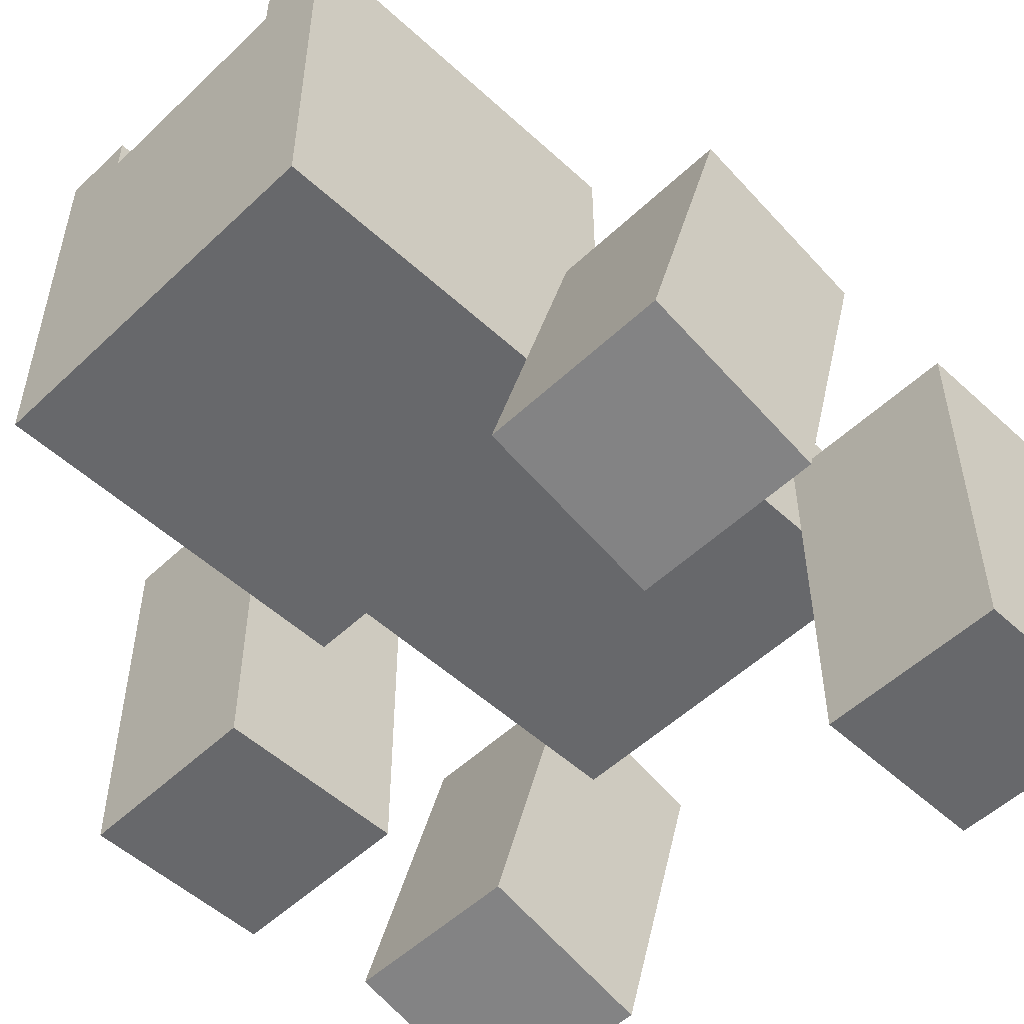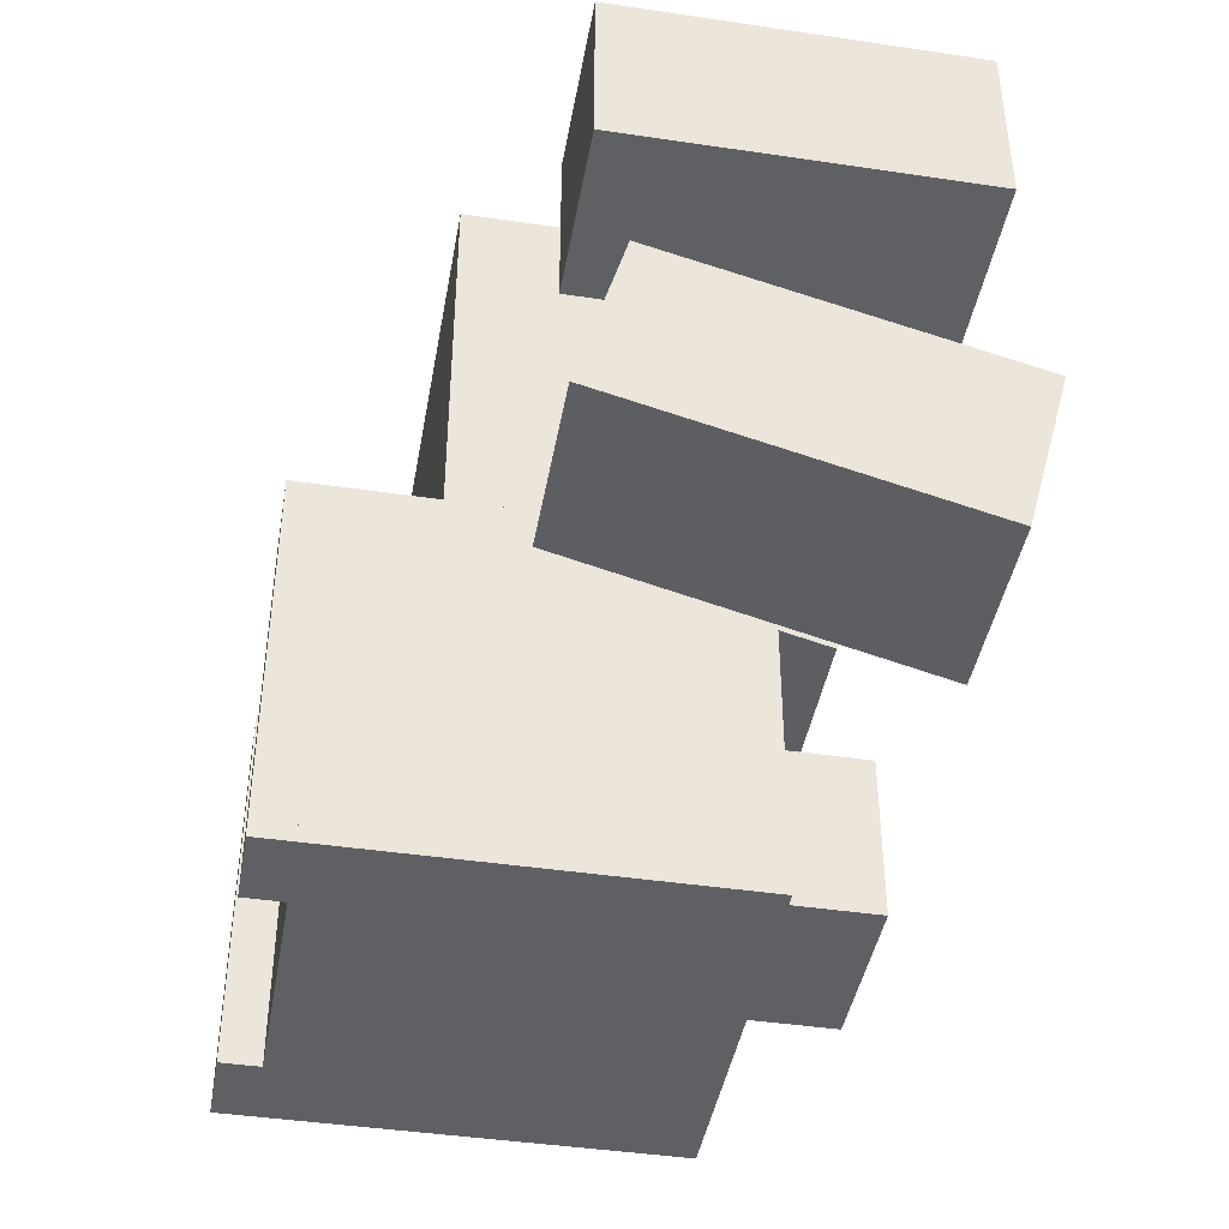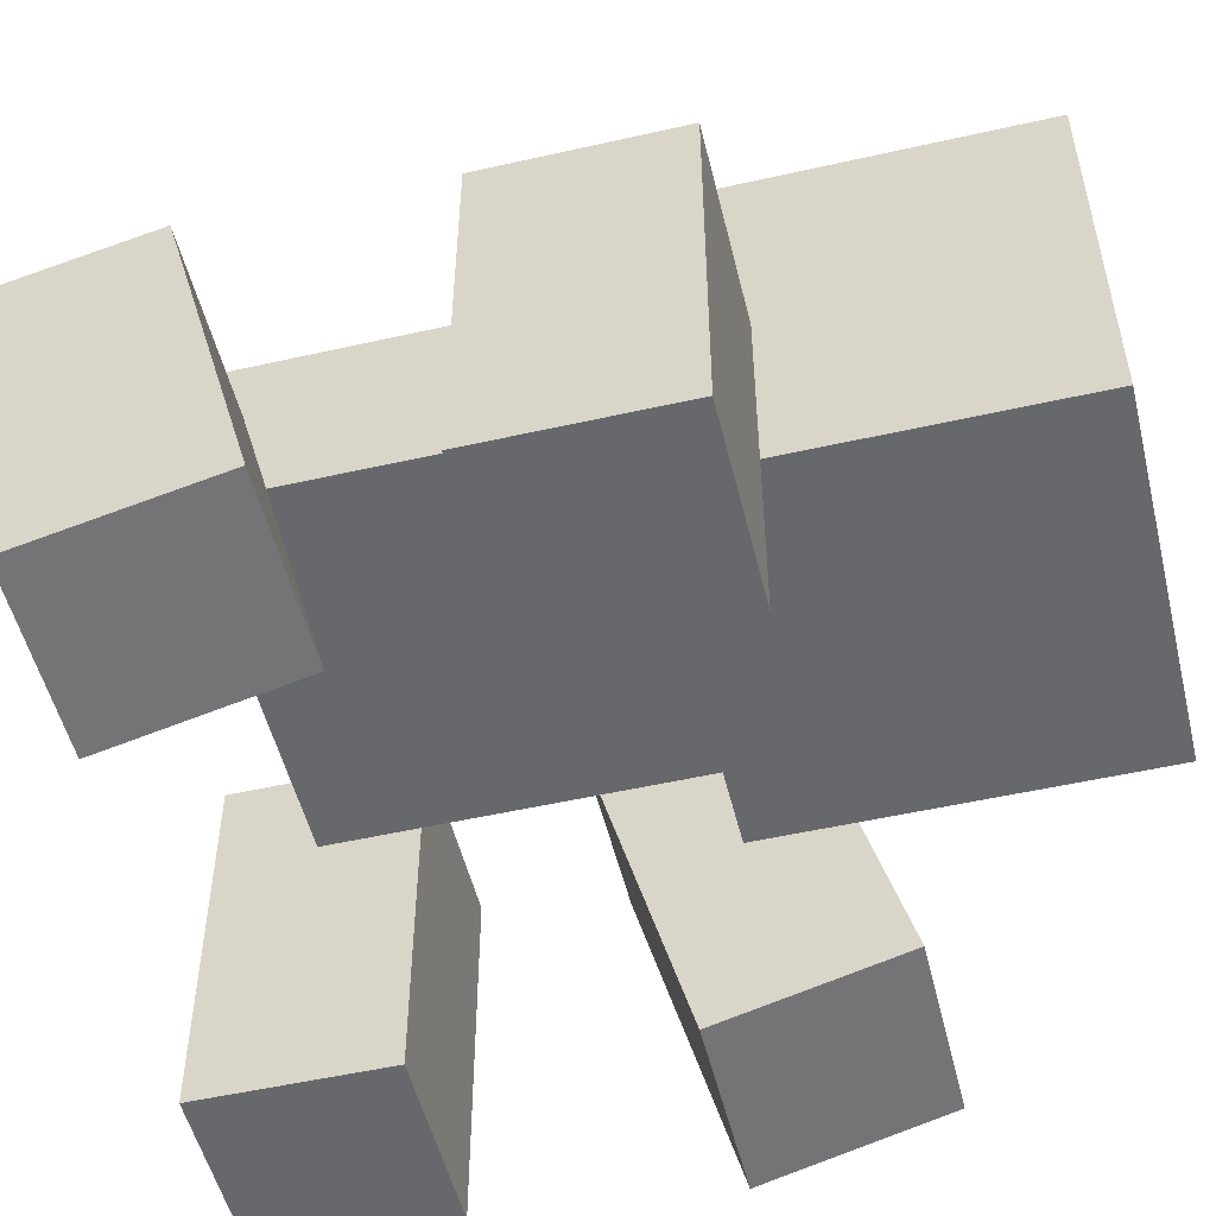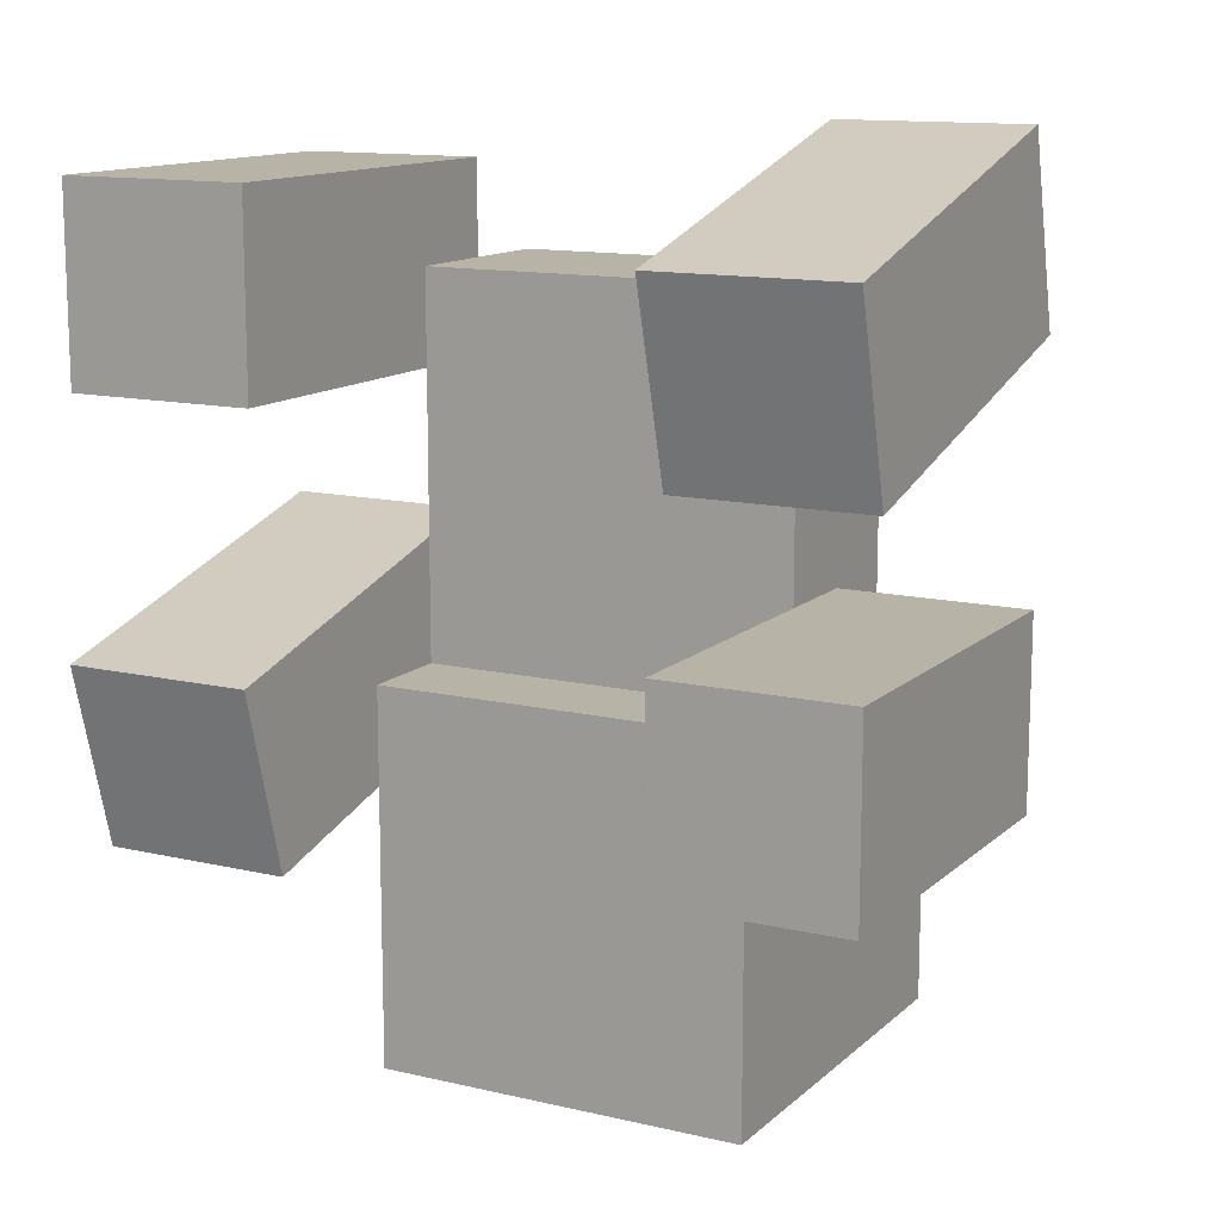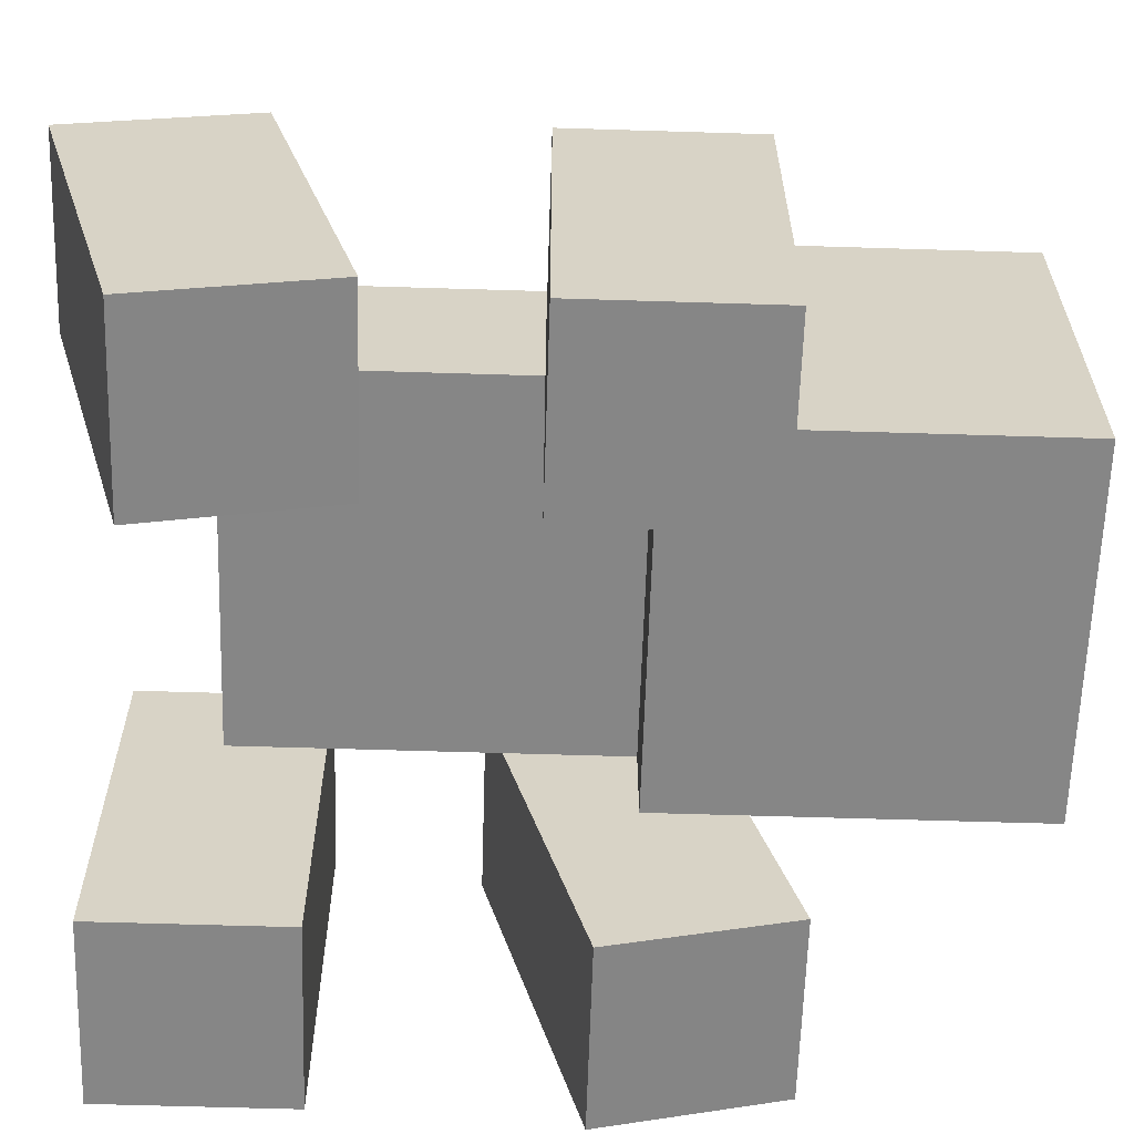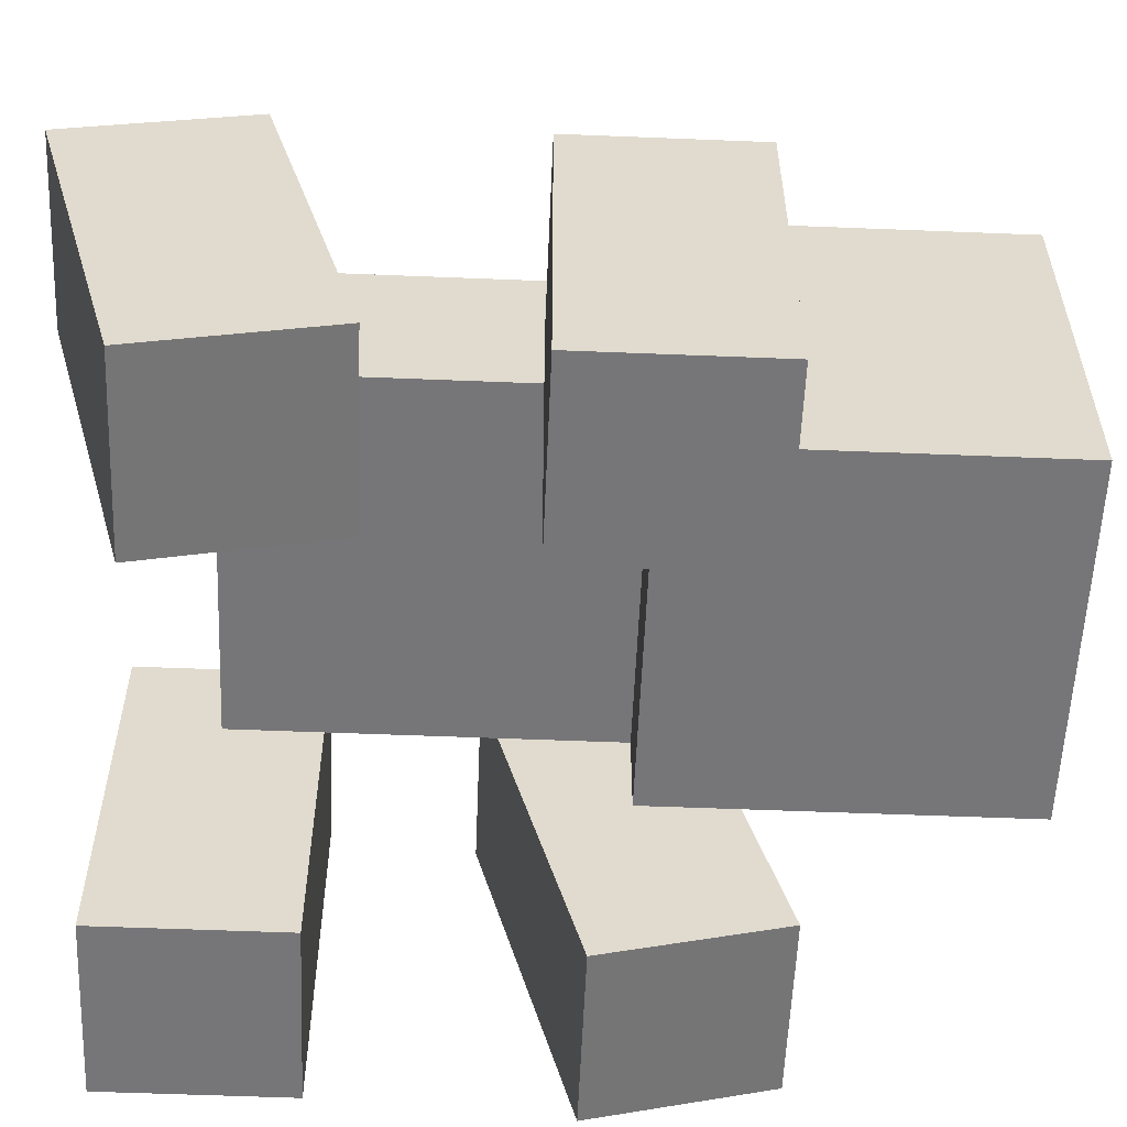
<metadata>
{"format":"obj","ext":"obj","renderer":"f3d","projection":"perspective","resolution":1024,"background":"white","views":[{"elev":-52.5,"azim":-134.6,"up":"+Y"},{"elev":-42.9,"azim":-100.0,"up":"+Z"},{"elev":-52.4,"azim":103.7,"up":"+Y"},{"elev":12.9,"azim":28.3,"up":"+Z"},{"elev":-62.2,"azim":88.2,"up":"+Y"},{"elev":-56.9,"azim":87.6,"up":"+Y"}]}
</metadata>
<code>
o Cube
v 3.82 -3.5 2.803
v 3.82 -3.5 4.803
v 3.82 -2.5 2.803
v 3.82 -2.5 4.803
v 1.82 -3.5 2.803
v 1.82 -3.5 4.803
v 1.82 -2.5 2.803
v 1.82 -2.5 4.803
f 1 5 7 3
f 4 3 7 8
f 8 7 5 6
f 6 2 4 8
f 2 1 3 4
f 6 5 1 2
o Cube.001
v 3.82 -2 0.8027
v 3.82 -4 0.8027
v 3.82 -2 2.803
v 3.82 -4 2.803
v 1.82 -2 0.8027
v 1.82 -4 0.8027
v 1.82 -2 2.803
v 1.82 -4 2.803
f 9 13 15 11
f 12 11 15 16
f 16 15 13 14
f 14 10 12 16
f 10 9 11 12
f 14 13 9 10
o Cube.002
v 3.82 -3.163 5.544
v 3.82 -5.095 5.027
v 3.82 -2.905 4.579
v 3.82 -4.837 4.061
v 4.82 -3.163 5.544
v 4.82 -5.095 5.027
v 4.82 -2.905 4.579
v 4.82 -4.837 4.061
f 17 21 23 19
f 20 19 23 24
f 24 23 21 22
f 22 18 20 24
f 18 17 19 20
f 22 21 17 18
o Cube.003
v 0.8203 -3.163 3.544
v 0.8203 -5.095 3.027
v 0.8203 -2.905 2.579
v 0.8203 -4.837 2.061
v 1.82 -3.163 3.544
v 1.82 -5.095 3.027
v 1.82 -2.905 2.579
v 1.82 -4.837 2.061
f 25 29 31 27
f 28 27 31 32
f 32 31 29 30
f 30 26 28 32
f 26 25 27 28
f 30 29 25 26
o Cube.004
v 3.82 -3 3.303
v 3.82 -5 3.303
v 3.82 -3 2.303
v 3.82 -5 2.303
v 4.82 -3 3.303
v 4.82 -5 3.303
v 4.82 -3 2.303
v 4.82 -5 2.303
f 33 37 39 35
f 36 35 39 40
f 40 39 37 38
f 38 34 36 40
f 34 33 35 36
f 38 37 33 34
o Cube.005
v 0.8203 -3 5.303
v 0.8203 -5 5.303
v 0.8203 -3 4.303
v 0.8203 -5 4.303
v 1.82 -3 5.303
v 1.82 -5 5.303
v 1.82 -3 4.303
v 1.82 -5 4.303
f 41 45 47 43
f 44 43 47 48
f 48 47 45 46
f 46 42 44 48
f 42 41 43 44
f 46 45 41 42
o Cube.006
v 3.42 -1.8 2.803
v 3.42 -2 2.803
v 3.42 -1.8 0.8027
v 3.42 -2 0.8027
v 3.82 -1.8 2.803
v 3.82 -2 2.803
v 3.82 -1.8 0.8027
v 3.82 -2 0.8027
f 49 53 55 51
f 52 51 55 56
f 56 55 53 54
f 54 50 52 56
f 50 49 51 52
f 54 53 49 50
o Cube.007
v 1.82 -1.8 2.803
v 1.82 -2 2.803
v 1.82 -1.8 0.8027
v 1.82 -2 0.8027
v 2.22 -1.8 2.803
v 2.22 -2 2.803
v 2.22 -1.8 0.8027
v 2.22 -2 0.8027
f 57 61 63 59
f 60 59 63 64
f 64 63 61 62
f 62 58 60 64
f 58 57 59 60
f 62 61 57 58

</code>
